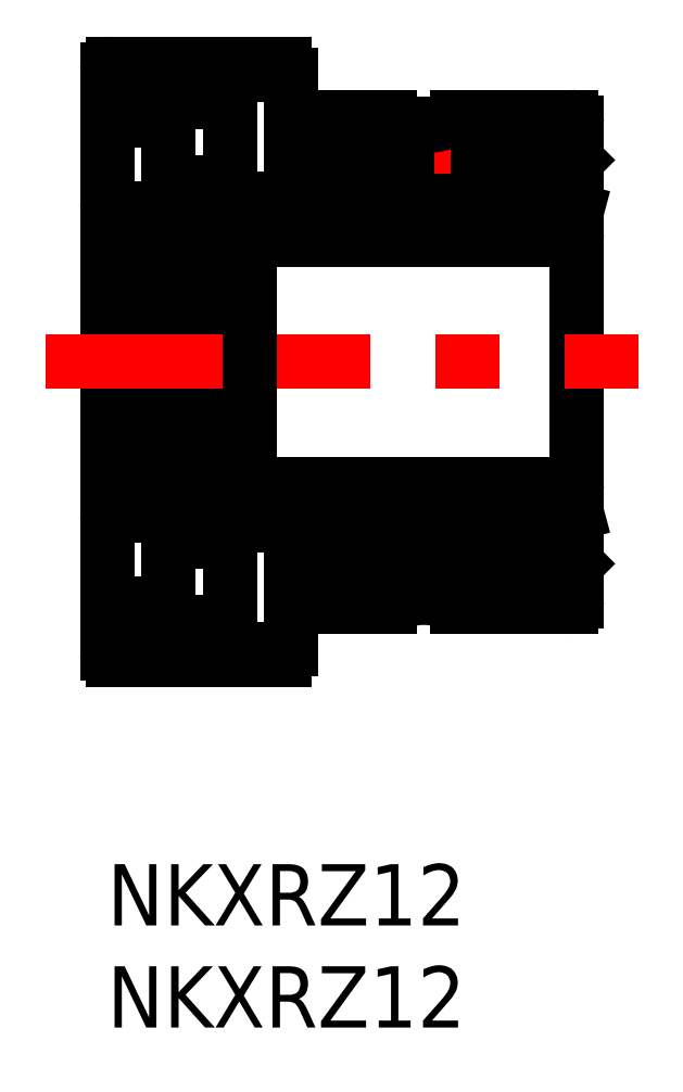
<metadata>
{"format":"dxf","ext":"dxf","renderer":"ezdxf+matplotlib","layout":"modelspace","background":"white","min_lineweight":24,"dpi":150}
</metadata>
<code>
0
SECTION
2
ENTITIES
0
INSERT
8
MSM_CONTINUOUS
2
*U2
10
0
20
0
30
0
0
INSERT
8
MSM_CONTINUOUS
2
*U3
10
0
20
0
30
0
0
ARC
8
MSM_CONTINUOUS
10
5.7
20
22.94
30
0
40
0.3
50
270
51
0
0
ARC
8
MSM_CONTINUOUS
10
5.7
20
26.27
30
0
40
0.3
50
0
51
90
0
ARC
8
MSM_CONTINUOUS
10
3.3
20
22.94
30
0
40
0.3
50
180
51
270
0
ARC
8
MSM_CONTINUOUS
10
3.3
20
26.27
30
0
40
0.3
50
90
51
180
0
LINE
8
MSM_CONTINUOUS
10
3.3
20
22.64
30
0
11
3.33
21
22.64
31
0
0
LINE
8
MSM_CONTINUOUS
10
5.67
20
22.64
30
0
11
5.7
21
22.64
31
0
0
LINE
8
MSM_CONTINUOUS
10
5.7
20
26.57
30
0
11
5.67
21
26.57
31
0
0
LINE
8
MSM_CONTINUOUS
10
3.33
20
26.57
30
0
11
3.3
21
26.57
31
0
0
ARC
8
MSM_CONTINUOUS
10
0.3
20
38.9
30
0
40
0.3
50
90
51
180
0
LINE
8
MSM_CONTINUOUS
10
8.7
20
39.2
30
0
11
0.3
21
39.2
31
0
0
LINE
8
MSM_CONTINUOUS
10
8.7
20
38.65
30
0
11
8.7
21
39.2
31
0
0
LINE
8
MSM_CONTINUOUS
10
9
20
38.65
30
0
11
0.55
21
38.65
31
0
0
LINE
8
MSM_CONTINUOUS
10
0.55
20
36.45
30
0
11
0.55
21
38.65
31
0
0
LINE
8
MSM_CONTINUOUS
10
0
20
38.9
30
0
11
0
21
10.3
31
0
0
LINE
8
MSM_CONTINUOUS
10
5.67
20
38.15
30
0
11
3.33
21
38.15
31
0
0
LINE
8
MSM_CONTINUOUS
10
5.67
20
32.6
30
0
11
3.33
21
32.6
31
0
0
LINE
8
MSM_CONTINUOUS
10
3.33
20
16.6
30
0
11
3.33
21
33.41
31
0
0
LINE
8
MSM_CONTINUOUS
10
5.67
20
33.41
30
0
11
5.67
21
16.6
31
0
0
LINE
8
MSM_CONTINUOUS
10
5.7
20
33.41
30
0
11
3.3
21
33.41
31
0
0
LINE
8
MSM_CONTINUOUS
10
3.3
20
37.34
30
0
11
5.7
21
37.34
31
0
0
LINE
8
MSM_CONTINUOUS
10
3.33
20
38.15
30
0
11
3.33
21
37.34
31
0
0
LINE
8
MSM_CONTINUOUS
10
5.67
20
37.34
30
0
11
5.67
21
38.15
31
0
0
LINE
8
MSM_CONTINUOUS
10
3
20
37.85
30
0
11
3
21
11.35
31
0
0
ARC
8
MSM_CONTINUOUS
10
3.3
20
37.04
30
0
40
0.3
50
90
51
180
0
ARC
8
MSM_CONTINUOUS
10
5.7
20
37.04
30
0
40
0.3
50
0
51
90
0
LINE
8
MSM_CONTINUOUS
10
6
20
32.6
30
0
11
6
21
38.65
31
0
0
ARC
8
MSM_CONTINUOUS
10
5.7
20
33.71
30
0
40
0.3
50
270
51
0
0
ARC
8
MSM_CONTINUOUS
10
3.3
20
33.71
30
0
40
0.3
50
180
51
270
0
ARC
8
MSM_CONTINUOUS
10
10.42
20
34.5
30
0
40
0.3
50
90
51
180
0
ARC
8
MSM_CONTINUOUS
10
21.58
20
34.5
30
0
40
0.3
50
0
51
90
0
ARC
8
MSM_CONTINUOUS
10
21.58
20
32.4
30
0
40
0.3
50
270
51
0
0
ARC
8
MSM_CONTINUOUS
10
10.42
20
32.4
30
0
40
0.3
50
180
51
270
0
LINE
8
MSM_CONTINUOUS
10
10.12
20
34.13
30
0
11
9.224
21
34.13
31
0
0
LINE
8
MSM_CONTINUOUS
10
22.78
20
34.13
30
0
11
21.88
21
34.13
31
0
0
LINE
8
MSM_CONTINUOUS
10
22.78
20
15.08
30
0
11
22.78
21
17.12
31
0
0
LINE
8
MSM_CONTINUOUS
10
10.12
20
32.78
30
0
11
9.224
21
32.78
31
0
0
LINE
8
MSM_CONTINUOUS
10
22.78
20
32.78
30
0
11
21.88
21
32.78
31
0
0
LINE
8
MSM_CONTINUOUS
10
9.224
20
16.43
30
0
11
9.224
21
17.1
31
0
0
LINE
8
MSM_CONTINUOUS
10
9.224
20
34.13
30
0
11
9.224
21
32.78
31
0
0
LINE
8
MSM_CONTINUOUS
10
16.32
20
34.8
30
0
11
16.32
21
36.26
31
0
0
LINE
8
MSM_CONTINUOUS
10
21.88
20
34.8
30
0
11
10.12
21
34.8
31
0
0
LINE
8
MSM_CONTINUOUS
10
22.78
20
34.26
30
0
11
21.88
21
34.26
31
0
0
LINE
8
MSM_CONTINUOUS
10
22.7
20
36.6
30
0
11
17.14
21
36.6
31
0
0
ARC
8
MSM_CONTINUOUS
10
22.7
20
36.3
30
0
40
0.3
50
0
51
90
0
LINE
8
MSM_CONTINUOUS
10
23
20
34.48
30
0
11
22.78
21
34.26
31
0
0
LINE
8
MSM_CONTINUOUS
10
23
20
12.9
30
0
11
23
21
36.3
31
0
0
LINE
8
MSM_CONTINUOUS
10
10.12
20
34.26
30
0
11
9
21
34.26
31
0
0
LINE
8
MSM_CONTINUOUS
10
9
20
32.6
30
0
11
6
21
32.6
31
0
0
LINE
8
MSM_CONTINUOUS
10
9
20
32.6
30
0
11
9
21
32.1
31
0
0
LINE
8
MSM_CONTINUOUS
10
6
20
16.6
30
0
11
6
21
32.6
31
0
0
LINE
8
MSM_CONTINUOUS
10
9
20
32.6
30
0
11
9
21
34.26
31
0
0
LINE
8
MSM_CONTINUOUS
10
10.12
20
32.4
30
0
11
10.12
21
34.8
31
0
0
LINE
8
MSM_CONTINUOUS
10
9
20
36.6
30
0
11
9
21
38.65
31
0
0
LINE
8
MSM_CONTINUOUS
10
2.7
20
38.15
30
0
11
0.75
21
38.15
31
0
0
ARC
8
MSM_CONTINUOUS
10
2.7
20
37.85
30
0
40
0.3
50
0
51
90
0
ARC
8
MSM_CONTINUOUS
10
2.7
20
32.4
30
0
40
0.3
50
270
51
0
0
LINE
8
MSM_CONTINUOUS
10
2.7
20
32.1
30
0
11
0.3
21
32.1
31
0
0
ARC
8
MSM_CONTINUOUS
10
0.3
20
32.4
30
0
40
0.3
50
180
51
270
0
LINE
8
MSM_CONTINUOUS
10
0.75
20
38.15
30
0
11
0.75
21
36.45
31
0
0
LINE
8
MSM_CONTINUOUS
10
2.7
20
32.1
30
0
11
2.7
21
17.1
31
0
0
LINE
8
MSM_CONTINUOUS
10
0.3
20
17.1
30
0
11
0.3
21
32.1
31
0
0
LINE
8
MSM_CENTER
10
-3
20
24.6
30
0
11
26
21
24.6
31
0
0
LINE
8
MSM_CONTINUOUS
10
0.75
20
36.45
30
0
11
0
21
36.45
31
0
0
LINE
8
MSM_CONTINUOUS
10
21.88
20
34.8
30
0
11
21.88
21
32.4
31
0
0
ARC
8
MSM_CONTINUOUS
10
0.3
20
10.3
30
0
40
0.3
50
180
51
270
0
LINE
8
MSM_CONTINUOUS
10
8.7
20
10
30
0
11
0.3
21
10
31
0
0
LINE
8
MSM_CONTINUOUS
10
8.7
20
10.55
30
0
11
8.7
21
10
31
0
0
LINE
8
MSM_CONTINUOUS
10
9
20
10.55
30
0
11
0.55
21
10.55
31
0
0
LINE
8
MSM_CONTINUOUS
10
0.55
20
12.75
30
0
11
0.55
21
10.55
31
0
0
LINE
8
MSM_CONTINUOUS
10
5.67
20
11.05
30
0
11
3.33
21
11.05
31
0
0
LINE
8
MSM_CONTINUOUS
10
5.67
20
16.6
30
0
11
3.33
21
16.6
31
0
0
LINE
8
MSM_CONTINUOUS
10
5.7
20
15.79
30
0
11
3.3
21
15.79
31
0
0
LINE
8
MSM_CONTINUOUS
10
3.3
20
11.86
30
0
11
5.7
21
11.86
31
0
0
LINE
8
MSM_CONTINUOUS
10
3.33
20
11.05
30
0
11
3.33
21
11.86
31
0
0
LINE
8
MSM_CONTINUOUS
10
5.67
20
11.86
30
0
11
5.67
21
11.05
31
0
0
ARC
8
MSM_CONTINUOUS
10
3.3
20
12.16
30
0
40
0.3
50
180
51
270
0
ARC
8
MSM_CONTINUOUS
10
5.7
20
12.16
30
0
40
0.3
50
270
51
0
0
LINE
8
MSM_CONTINUOUS
10
6
20
16.6
30
0
11
6
21
10.55
31
0
0
ARC
8
MSM_CONTINUOUS
10
5.7
20
15.49
30
0
40
0.3
50
0
51
90
0
ARC
8
MSM_CONTINUOUS
10
3.3
20
15.49
30
0
40
0.3
50
90
51
180
0
ARC
8
MSM_CONTINUOUS
10
10.42
20
14.7
30
0
40
0.3
50
180
51
270
0
ARC
8
MSM_CONTINUOUS
10
21.58
20
14.7
30
0
40
0.3
50
270
51
0
0
ARC
8
MSM_CONTINUOUS
10
21.58
20
16.8
30
0
40
0.3
50
0
51
90
0
ARC
8
MSM_CONTINUOUS
10
10.42
20
16.8
30
0
40
0.3
50
90
51
180
0
LINE
8
MSM_CONTINUOUS
10
10.12
20
15.08
30
0
11
9.224
21
15.08
31
0
0
LINE
8
MSM_CONTINUOUS
10
22.78
20
15.08
30
0
11
21.88
21
15.08
31
0
0
LINE
8
MSM_CONTINUOUS
10
10.12
20
16.43
30
0
11
9.224
21
16.43
31
0
0
LINE
8
MSM_CONTINUOUS
10
22.78
20
16.43
30
0
11
21.88
21
16.43
31
0
0
LINE
8
MSM_CONTINUOUS
10
9.224
20
15.08
30
0
11
9.224
21
16.43
31
0
0
LINE
8
MSM_CONTINUOUS
10
21.88
20
14.4
30
0
11
10.12
21
14.4
31
0
0
LINE
8
MSM_CONTINUOUS
10
22.78
20
14.94
30
0
11
21.88
21
14.94
31
0
0
LINE
8
MSM_CONTINUOUS
10
22.7
20
12.6
30
0
11
17.14
21
12.6
31
0
0
ARC
8
MSM_CONTINUOUS
10
22.7
20
12.9
30
0
40
0.3
50
270
51
0
0
LINE
8
MSM_CONTINUOUS
10
23
20
14.72
30
0
11
22.78
21
14.94
31
0
0
LINE
8
MSM_CONTINUOUS
10
13.86
20
12.6
30
0
11
9
21
12.6
31
0
0
LINE
8
MSM_CONTINUOUS
10
10.12
20
14.94
30
0
11
9
21
14.94
31
0
0
LINE
8
MSM_CONTINUOUS
10
9
20
16.6
30
0
11
6
21
16.6
31
0
0
LINE
8
MSM_CONTINUOUS
10
9
20
16.6
30
0
11
9
21
14.94
31
0
0
LINE
8
MSM_CONTINUOUS
10
10.12
20
16.8
30
0
11
10.12
21
14.4
31
0
0
LINE
8
MSM_CONTINUOUS
10
9
20
12.6
30
0
11
9
21
10.55
31
0
0
LINE
8
MSM_CONTINUOUS
10
2.7
20
11.05
30
0
11
0.75
21
11.05
31
0
0
ARC
8
MSM_CONTINUOUS
10
2.7
20
11.35
30
0
40
0.3
50
270
51
0
0
ARC
8
MSM_CONTINUOUS
10
2.7
20
16.8
30
0
40
0.3
50
0
51
90
0
LINE
8
MSM_CONTINUOUS
10
2.7
20
17.1
30
0
11
0.3
21
17.1
31
0
0
ARC
8
MSM_CONTINUOUS
10
0.3
20
16.8
30
0
40
0.3
50
90
51
180
0
LINE
8
MSM_CONTINUOUS
10
0.75
20
11.05
30
0
11
0.75
21
12.75
31
0
0
LINE
8
MSM_CONTINUOUS
10
0.75
20
12.75
30
0
11
0
21
12.75
31
0
0
LINE
8
MSM_CONTINUOUS
10
21.88
20
14.4
30
0
11
21.88
21
16.8
31
0
0
LINE
8
MSM_CENTER
10
15.5
20
33.8
30
0
11
15.5
21
37.15
31
0
0
LINE
8
MSM_CONTINUOUS
10
7
20
32.02
30
0
11
7.3
21
32.1
31
0
0
LINE
8
MSM_CONTINUOUS
10
22.7
20
32.1
30
0
11
23
21
32.02
31
0
0
ARC
8
MSM_CONTINUOUS
10
22.7
20
30.9
30
0
40
0.3
50
270
51
0
0
LINE
8
MSM_CONTINUOUS
10
22.7
20
30.6
30
0
11
7.3
21
30.6
31
0
0
ARC
8
MSM_CONTINUOUS
10
7.3
20
30.9
30
0
40
0.3
50
180
51
270
0
LINE
8
MSM_CONTINUOUS
10
7
20
17.18
30
0
11
7
21
32.02
31
0
0
LINE
8
MSM_CONTINUOUS
10
7.3
20
32.1
30
0
11
22.7
21
32.1
31
0
0
LINE
8
MSM_CONTINUOUS
10
7
20
17.18
30
0
11
7.3
21
17.1
31
0
0
LINE
8
MSM_CONTINUOUS
10
22.7
20
17.1
30
0
11
23
21
17.18
31
0
0
ARC
8
MSM_CONTINUOUS
10
22.7
20
18.3
30
0
40
0.3
50
0
51
90
0
LINE
8
MSM_CONTINUOUS
10
22.7
20
18.6
30
0
11
7.3
21
18.6
31
0
0
ARC
8
MSM_CONTINUOUS
10
7.3
20
18.3
30
0
40
0.3
50
90
51
180
0
LINE
8
MSM_CONTINUOUS
10
7.3
20
17.1
30
0
11
22.7
21
17.1
31
0
0
LINE
8
MSM_CONTINUOUS
10
9.224
20
32.1
30
0
11
9.224
21
32.78
31
0
0
LINE
8
MSM_CONTINUOUS
10
9
20
17.1
30
0
11
9
21
16.6
31
0
0
LINE
8
MSM_CONTINUOUS
10
22.78
20
32.08
30
0
11
22.78
21
34.26
31
0
0
ARC
8
MSM_CONTINUOUS
10
15.5
20
39.35
30
0
40
3.2
50
239.2
51
300.8
0
LINE
8
MSM_CONTINUOUS
10
13.86
20
36.6
30
0
11
9
21
36.6
31
0
0
LINE
8
MSM_CONTINUOUS
10
14.68
20
36.26
30
0
11
14.68
21
34.8
31
0
0
ARC
8
MSM_CONTINUOUS
10
15.5
20
9.85
30
0
40
3.2
50
59.25
51
120.8
0
ENDSEC
0
EOF

</code>
